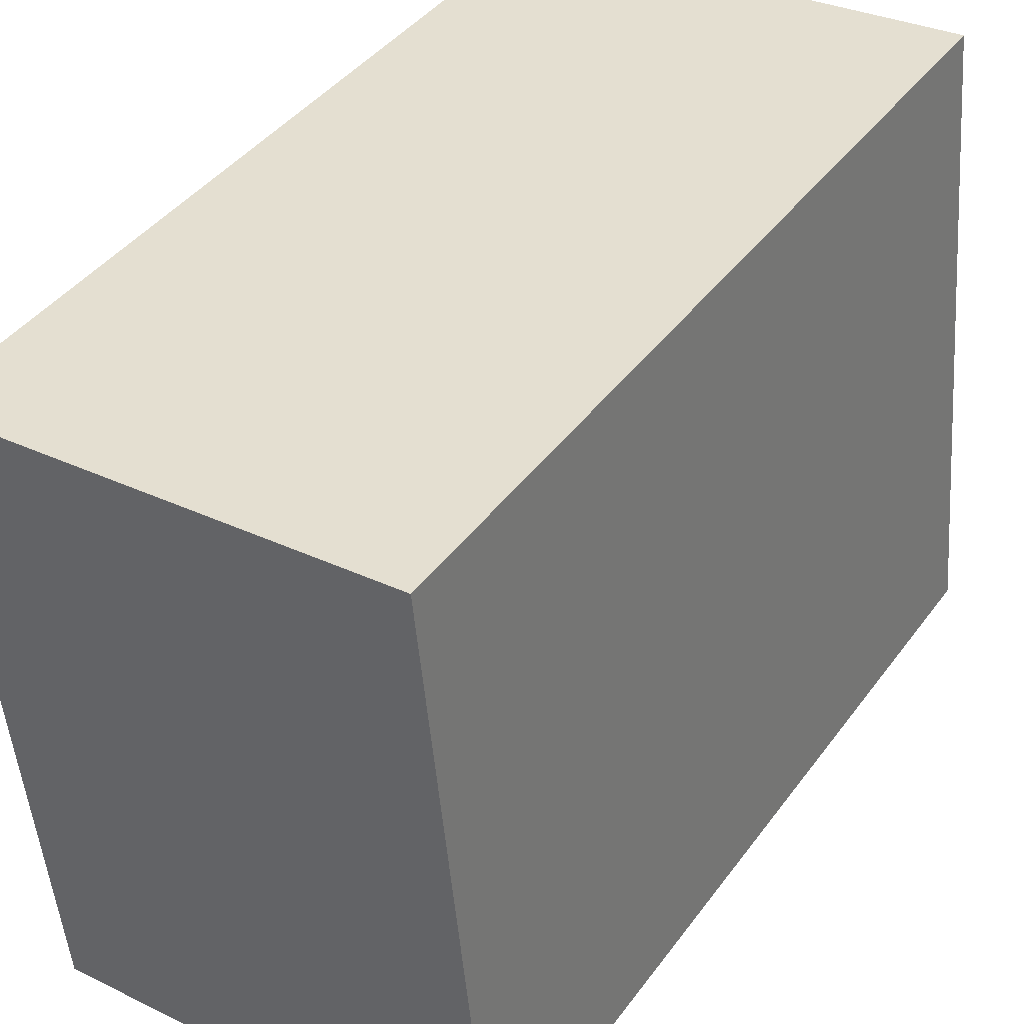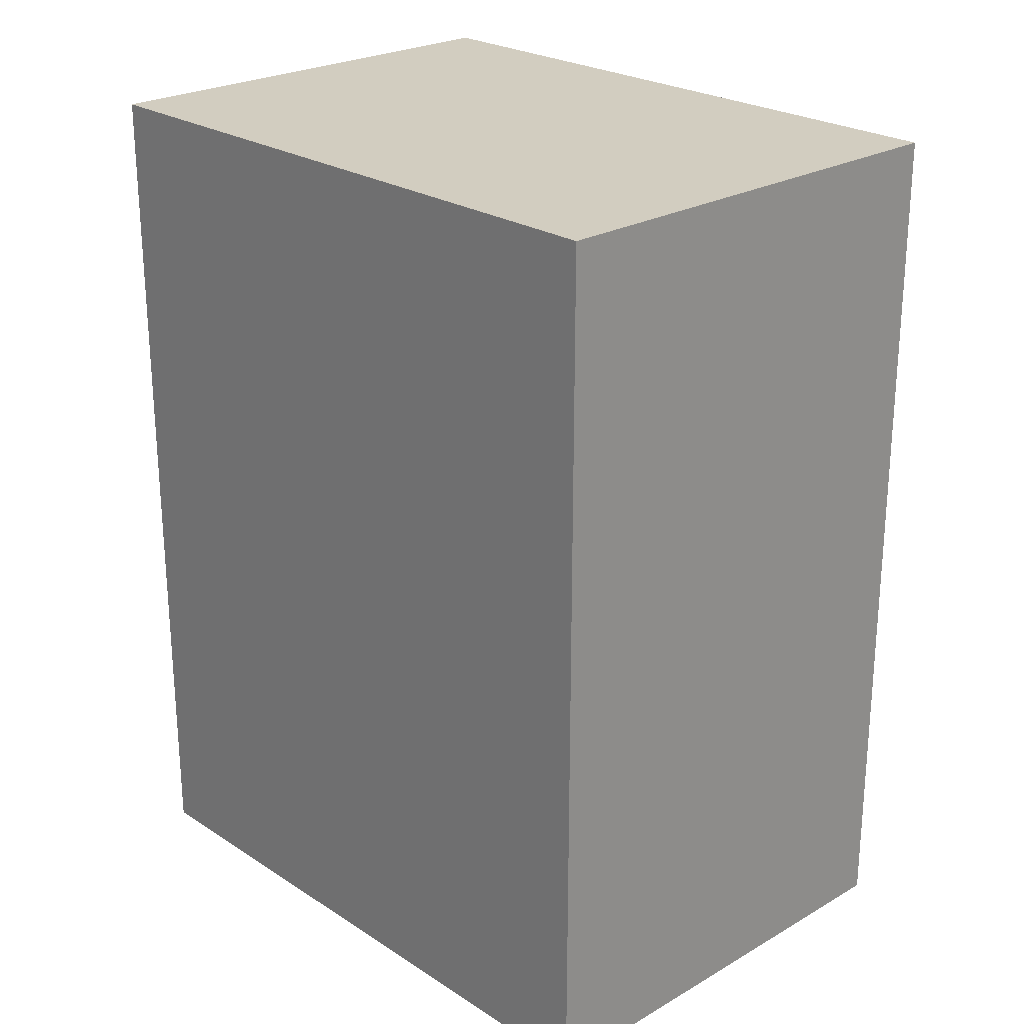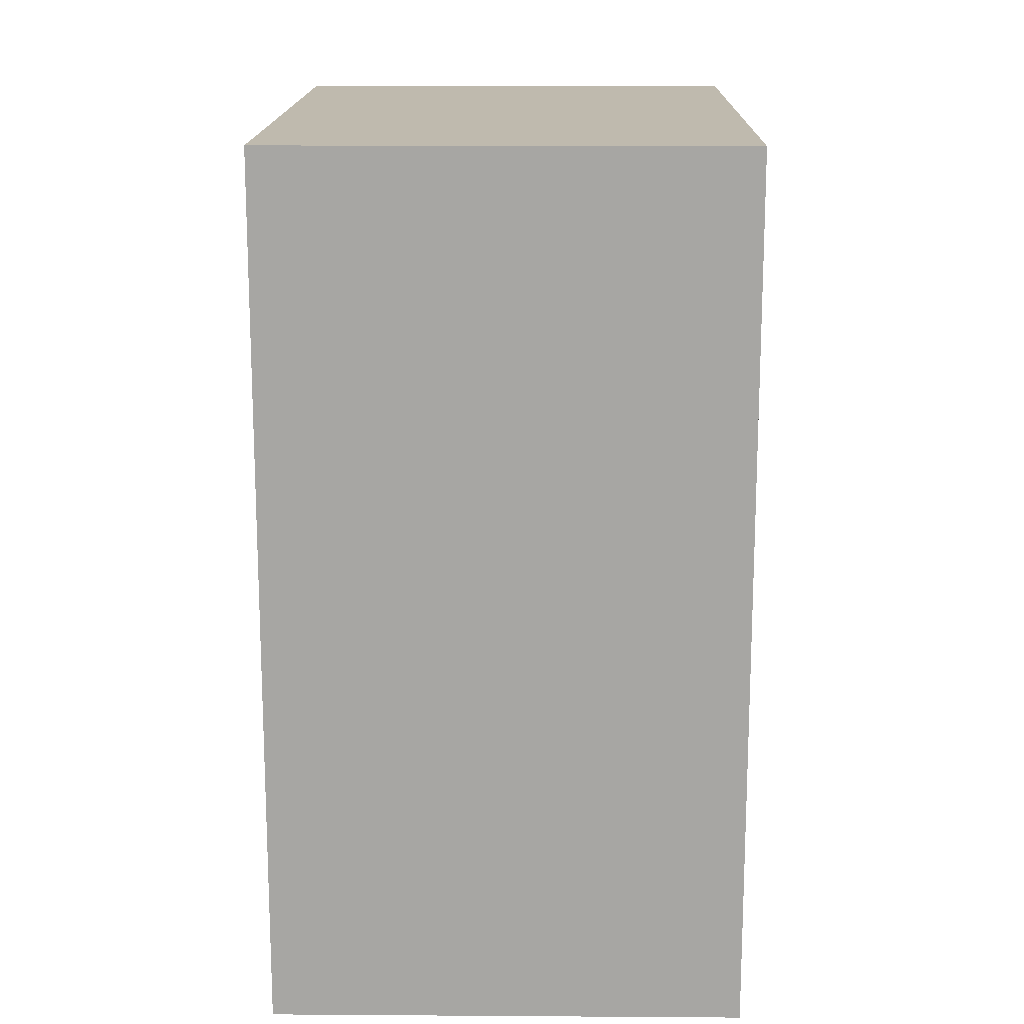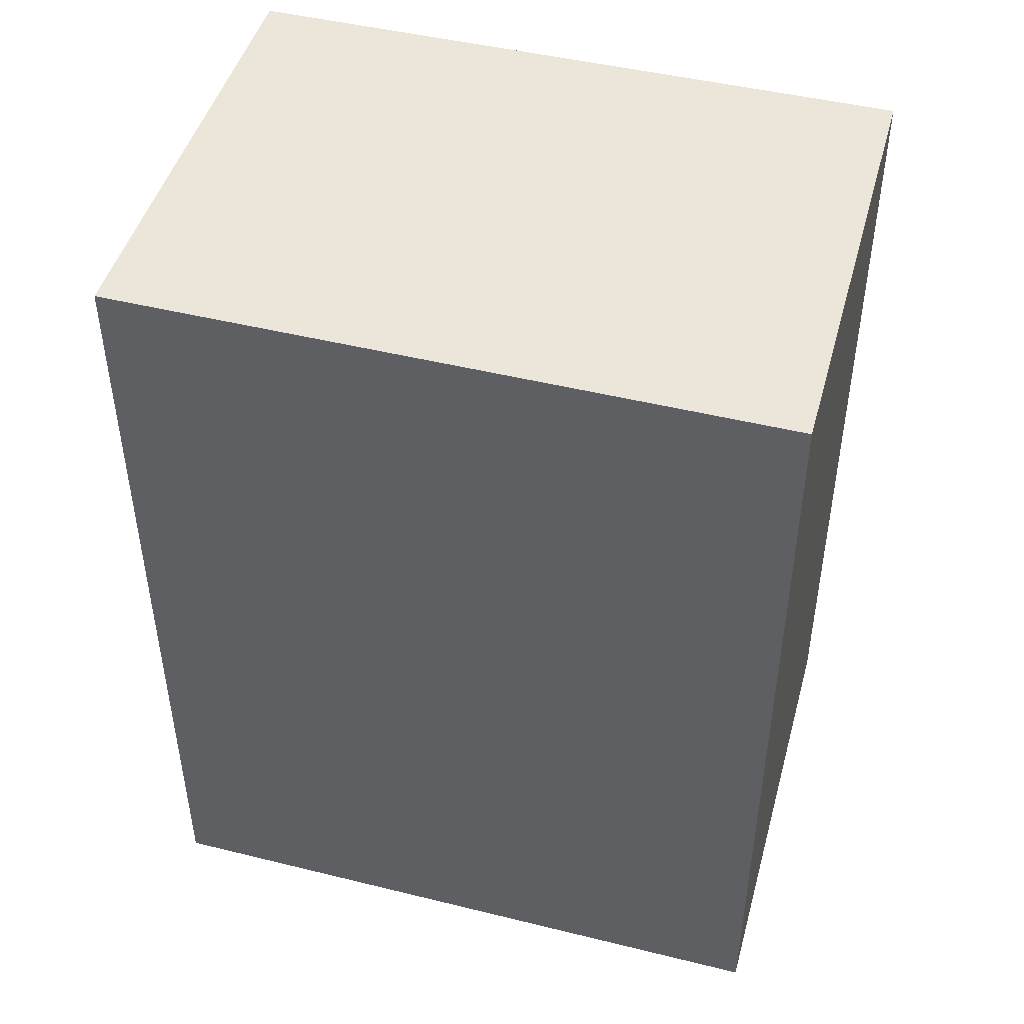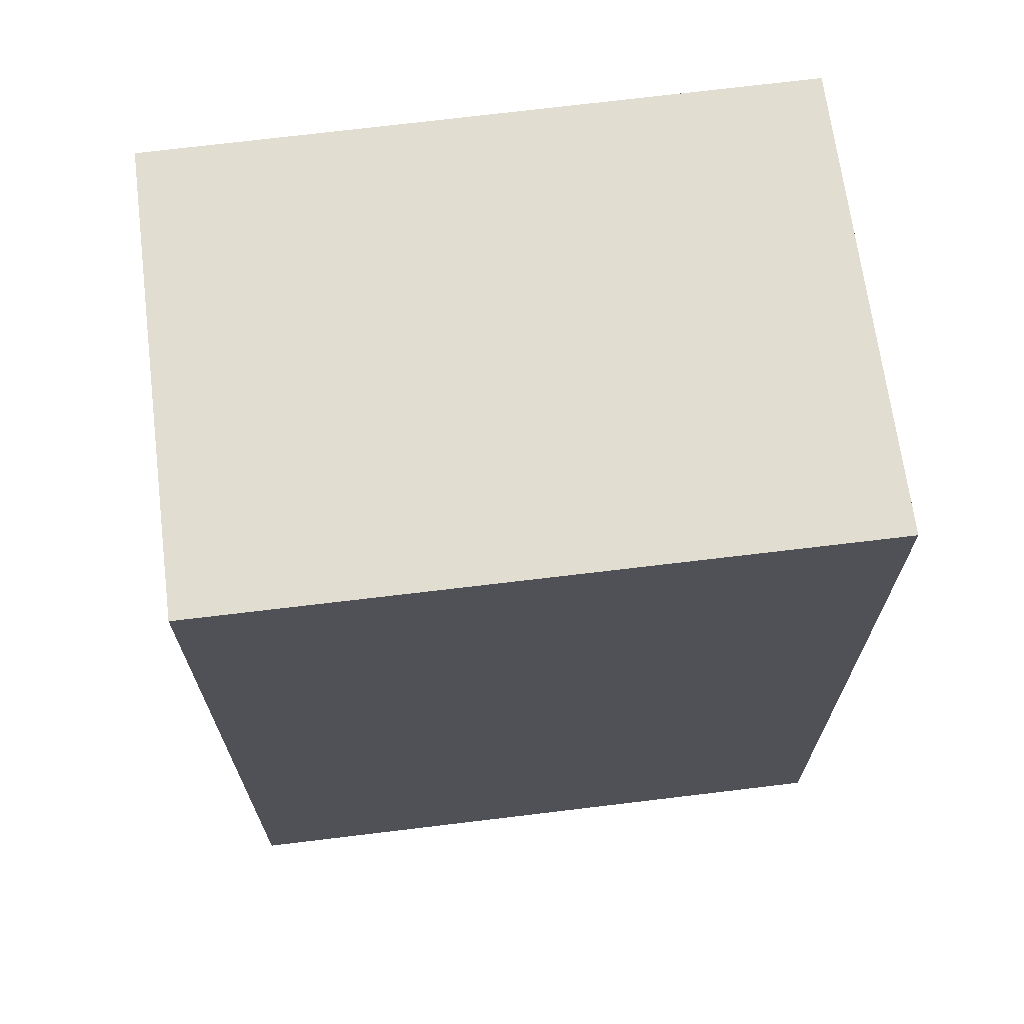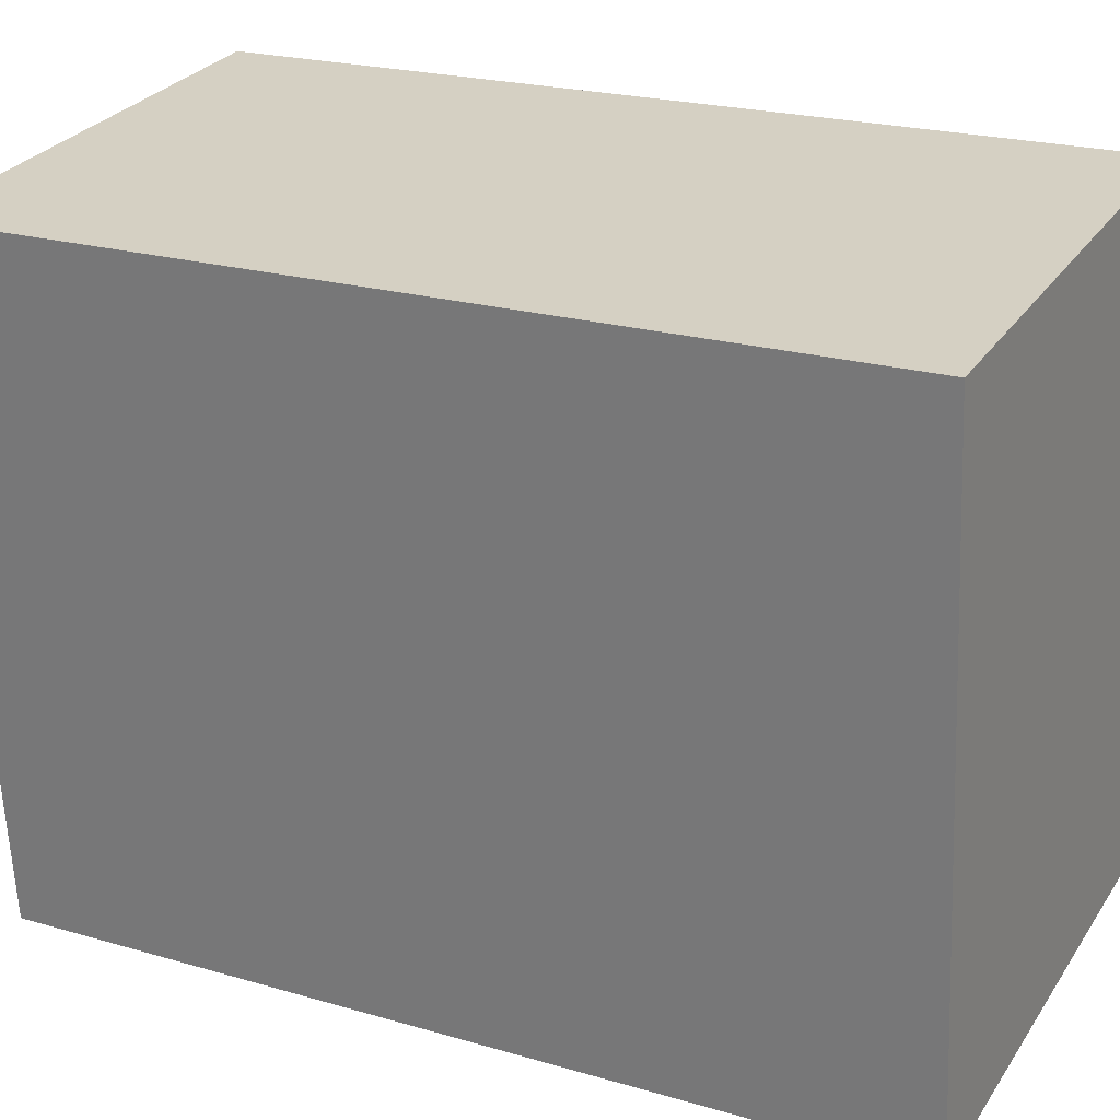
<metadata>
{"format":"obj","ext":"obj","renderer":"f3d","projection":"perspective","resolution":1024,"background":"white","views":[{"elev":42.0,"azim":33.3,"up":"+Z"},{"elev":24.4,"azim":-48.8,"up":"+Y"},{"elev":15.7,"azim":-4.6,"up":"+Y"},{"elev":46.9,"azim":100.0,"up":"+Y"},{"elev":68.5,"azim":77.4,"up":"+Y"},{"elev":22.1,"azim":-63.0,"up":"+Z"}]}
</metadata>
<code>
v  0.878 12.38 -9.347
v  6.669 12.38 0.631
v  7.596 12.38 -8.733
v  0.308 12.38 -3.255
v  0.058 12.38 -0.611
v  0 12.38 7.582e-16
v  7.596 5.347e-16 -8.733
v  0.878 5.723e-16 -9.347
v  0.308 1.993e-16 -3.255
v  0 0 0
v  0.058 3.741e-17 -0.611
v  6.669 -3.864e-17 0.631
g defaultobject
f 1 2 3
f 2 1 4
f 2 4 5
f 2 5 6
f 7 1 3
f 1 7 8
f 8 4 1
f 4 8 5
f 5 8 6
f 6 8 9
f 6 9 10
f 10 9 11
f 10 2 6
f 2 10 12
f 12 3 2
f 3 12 7
f 12 8 7
f 8 12 9
f 9 12 11
f 11 12 10

</code>
